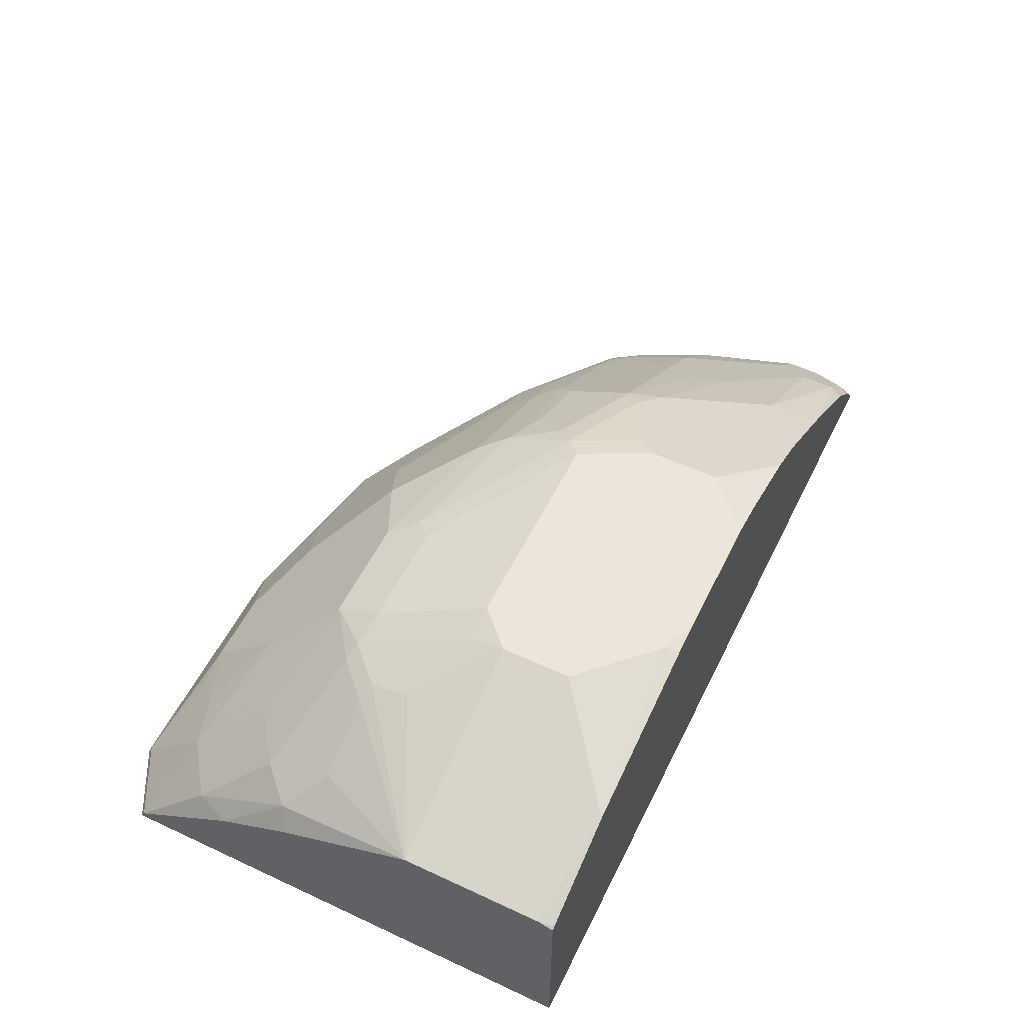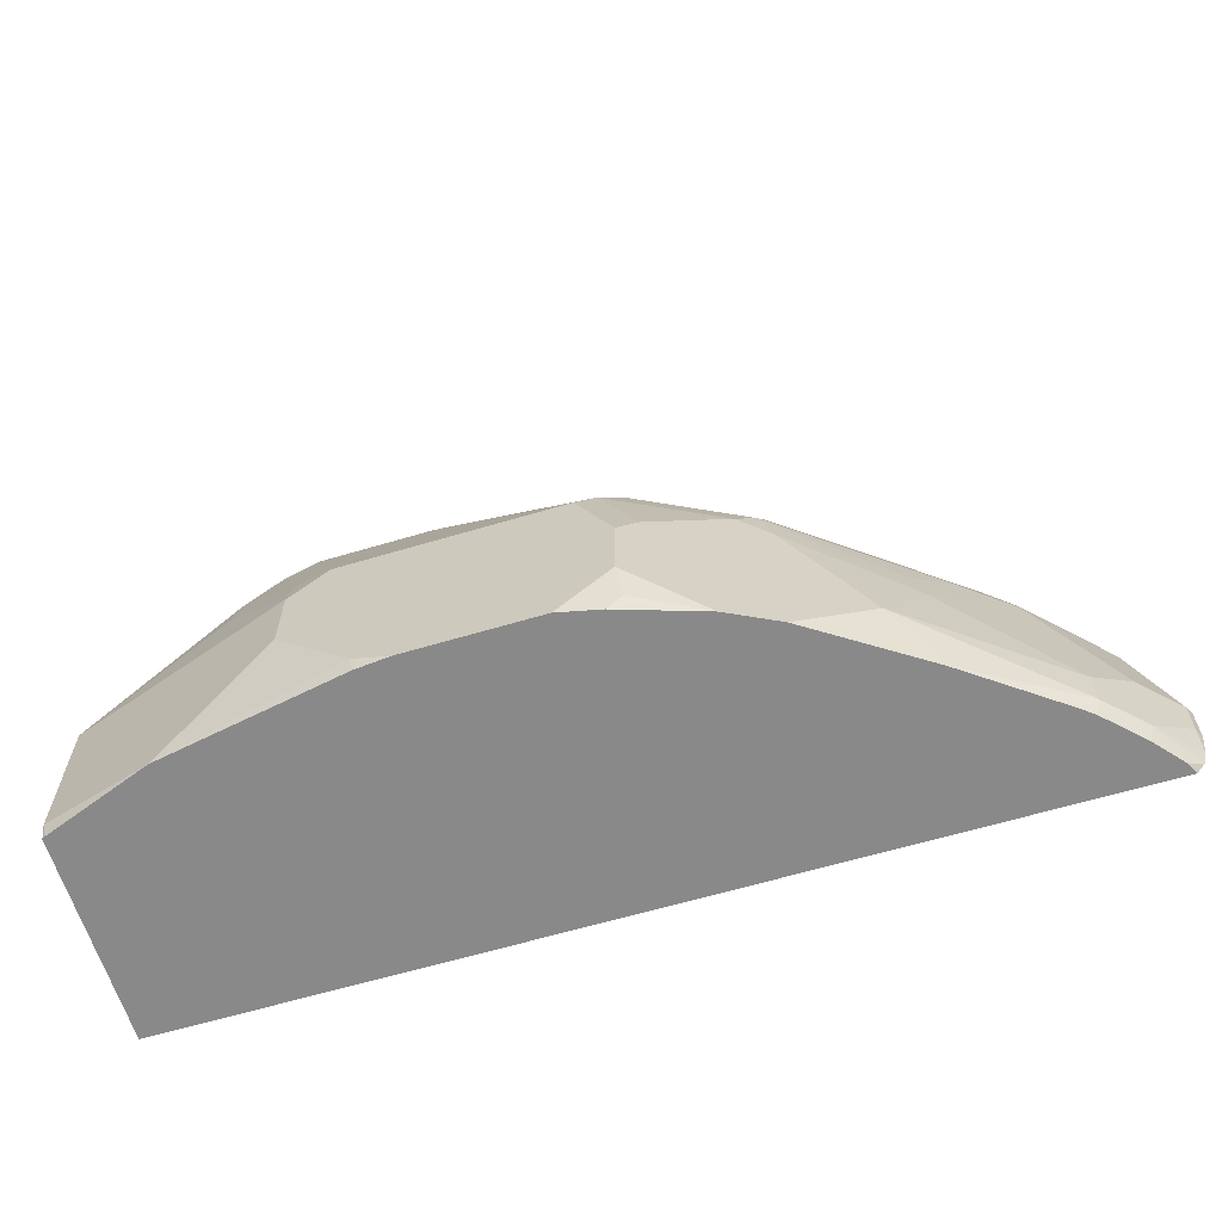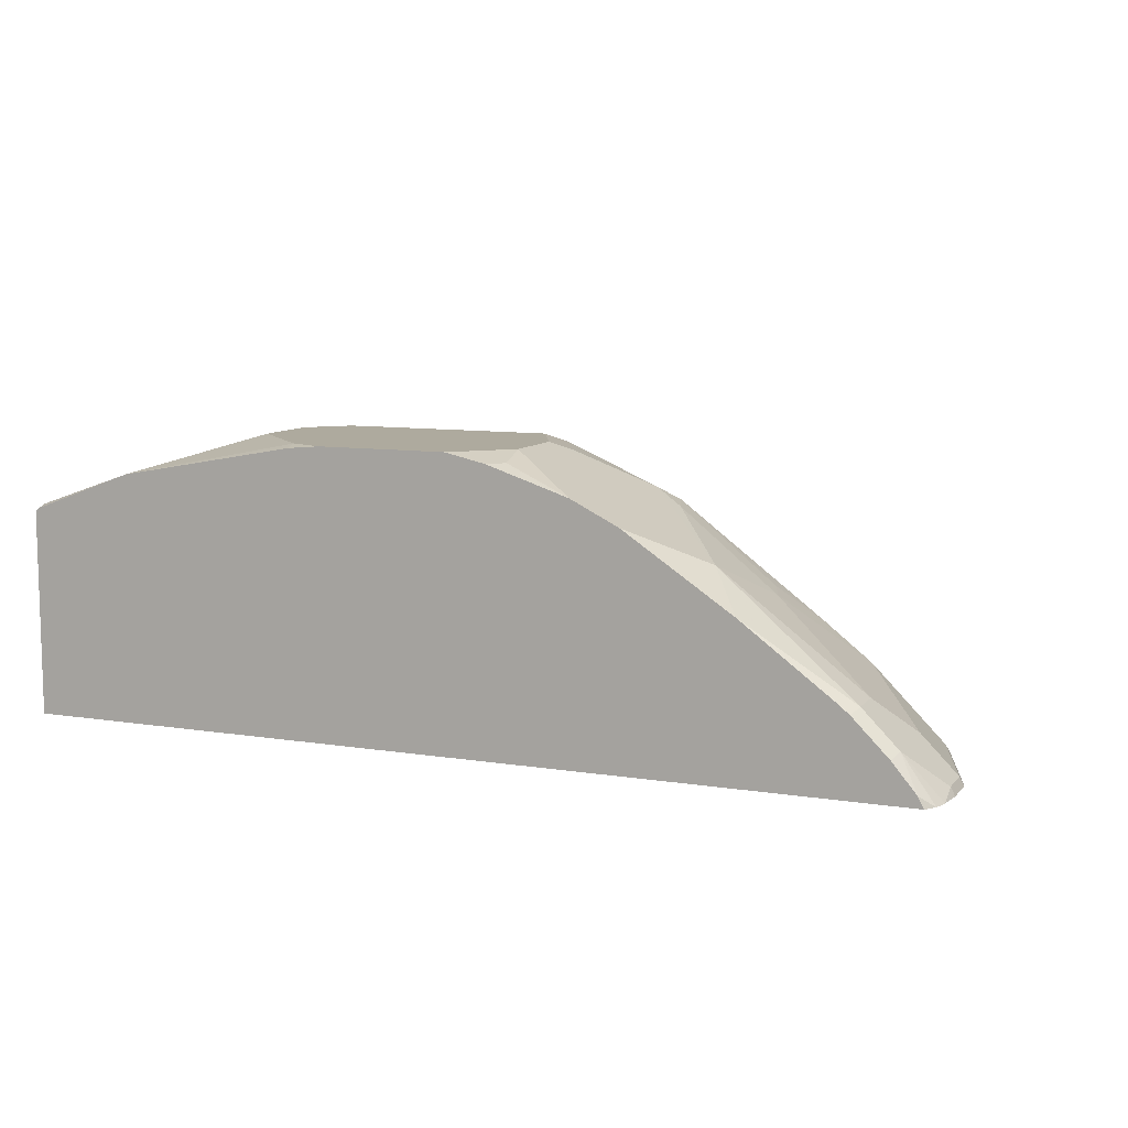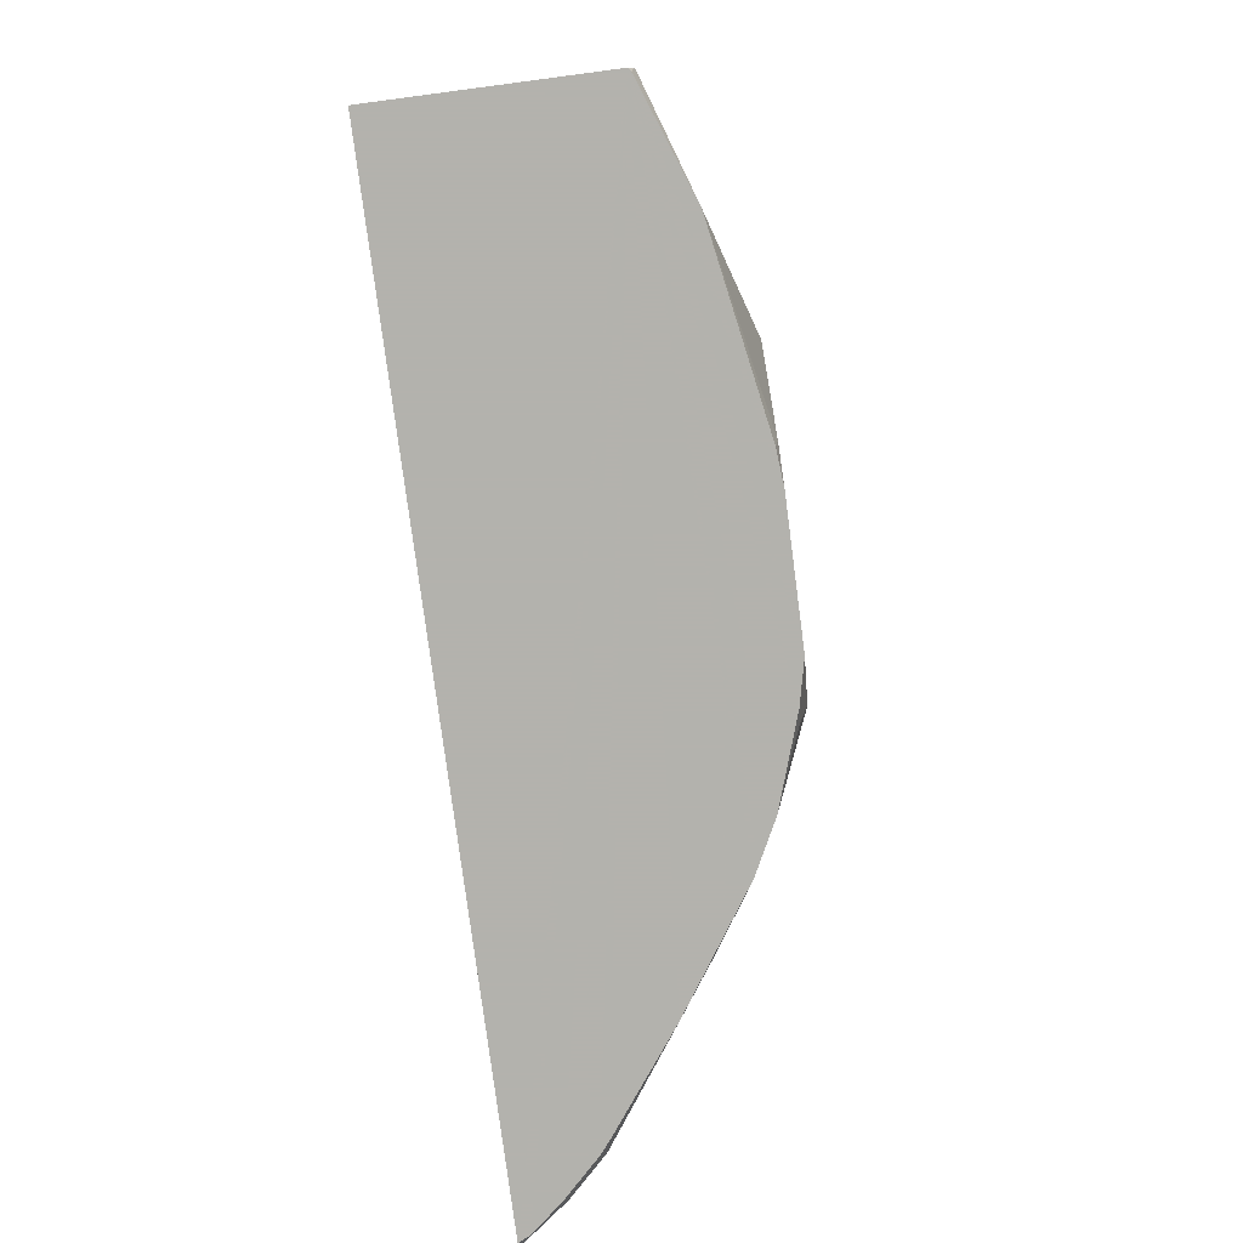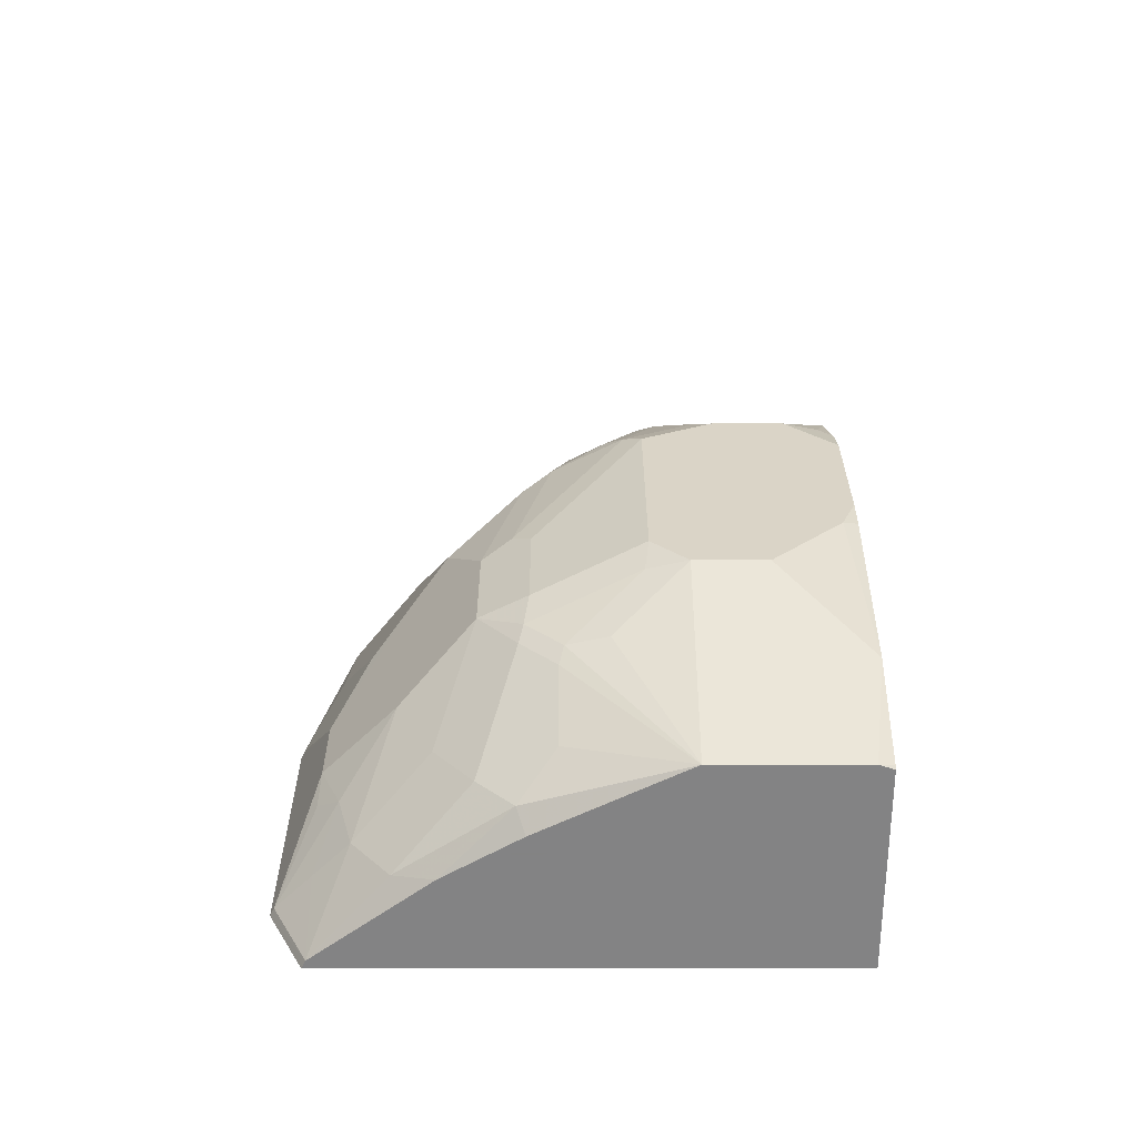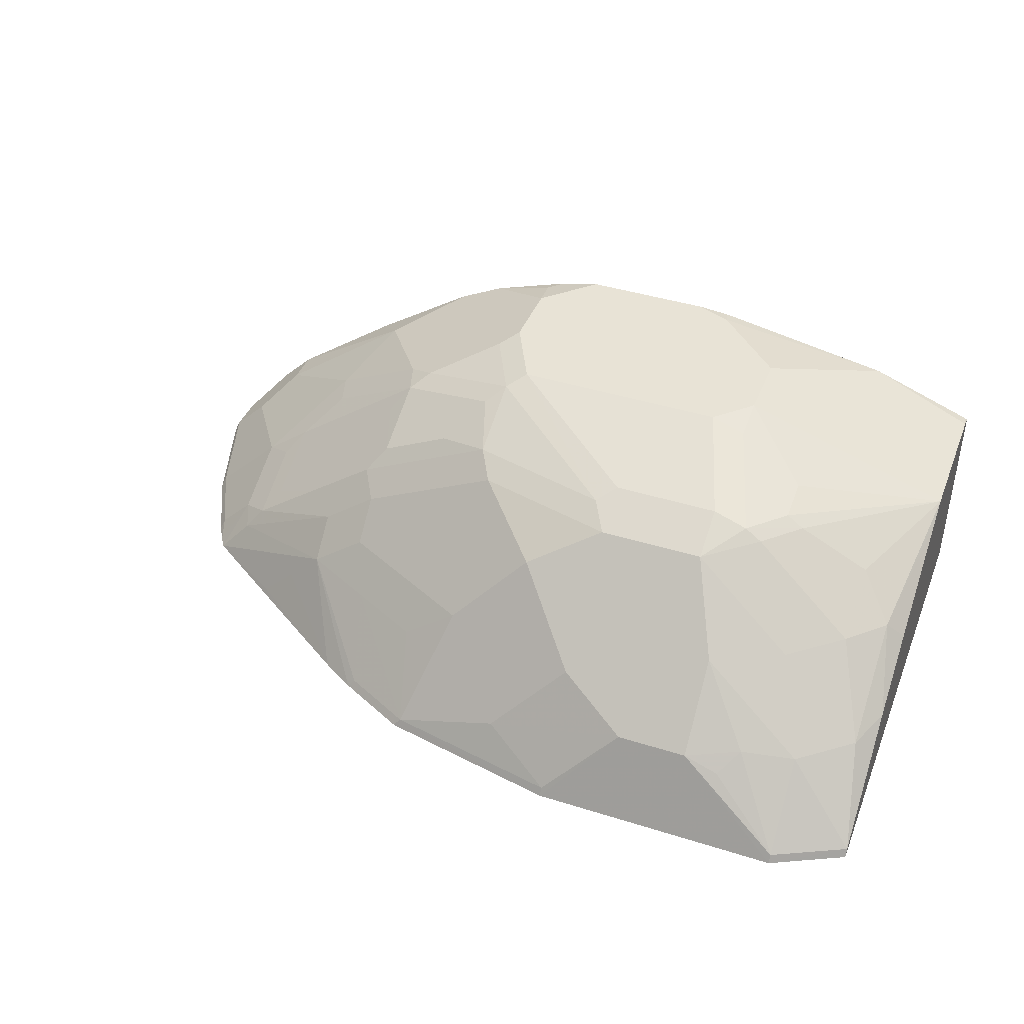
<metadata>
{"format":"obj","ext":"obj","renderer":"f3d","projection":"perspective","resolution":1024,"background":"white","views":[{"elev":55.1,"azim":116.1,"up":"+Y"},{"elev":-63.0,"azim":-163.2,"up":"+Z"},{"elev":9.2,"azim":-157.1,"up":"+Y"},{"elev":-79.4,"azim":97.5,"up":"+Z"},{"elev":28.9,"azim":90.0,"up":"+Y"},{"elev":41.4,"azim":20.9,"up":"+Y"}]}
</metadata>
<code>
v 0.107 0.6243 -0.1285
v 0.107 0.6264 -0.1222
v 0.107 0.5363 -0.1285
v 0.1057 0.6252 -0.1285
v 0.1069 0.6265 -0.1222
v 0.107 0.6265 -0.0764
v 0.107 0.5363 0.08322
v -0.2753 0.5363 -0.1285
v 0.06111 0.6417 -0.1285
v 0.107 0.6265 -0.06111
v 0.01527 0.657 -0.09166
v 0.107 0.5399 0.08146
v 0.1069 0.5363 0.08326
v -0.2788 0.5363 -0.1238
v -0.273 0.541 -0.1285
v -0.01655 0.6558 -0.1285
v -0.0153 0.657 -0.1222
v 0.04581 0.6417 -0.03056
v 0.04581 0.6379 -0.01338
v 0.05346 0.6341 -0.01147
v 0.08403 0.6188 -0.01147
v 0.0993 0.6035 0.003798
v 0.107 0.6214 -0.05098
v 0.01527 0.657 -0.06111
v 0.09629 0.5363 0.08859
v 0.107 0.5768 0.03246
v 0.0993 0.573 0.04964
v 0.1069 0.5399 0.08148
v 0.07638 0.5399 0.09675
v 0.07638 0.5363 0.09855
v -0.2805 0.5363 -0.1176
v -0.2648 0.5552 -0.1222
v -0.2628 0.5531 -0.1285
v -0.03056 0.657 -0.1285
v 0.01527 0.6532 -0.04391
v 0.03054 0.6379 0.00191
v 0.03819 0.6341 0.003798
v 0.08403 0.6035 0.01909
v 0.107 0.5959 2.085e-05
v -3.08e-05 0.657 -0.04582
v 0.06111 0.601 0.03564
v 0.07638 0.5704 0.0662
v 0.07638 0.5552 0.08148
v 0.05346 0.573 0.07257
v 0.04581 0.5654 0.08213
v 0.03054 0.5704 0.08148
v -0.03056 0.5363 0.09855
v -0.2819 0.5363 -0.107
v -0.2801 0.5399 -0.107
v -0.2495 0.5704 -0.1222
v -0.2475 0.5684 -0.1285
v -0.08546 0.657 -0.1285
v 0.01527 0.6417 -1.37e-06
v 0.01527 0.6316 0.02035
v -0.09167 0.657 -0.04582
v 0.03054 0.601 0.05093
v -3.08e-05 0.5704 0.08148
v -0.03056 0.5399 0.09675
v -0.1069 0.5399 0.08148
v -0.1069 0.5363 0.08326
v -0.2819 0.5363 -0.09166
v -0.2801 0.5399 -0.09166
v -0.2423 0.5725 -0.1285
v -0.2495 0.5704 -0.107
v -0.1884 0.6163 -0.107
v -0.2037 0.601 -0.1285
v -0.1026 0.6532 -0.1285
v -0.1069 0.657 -0.107
v -0.03056 0.6417 -1.37e-06
v -0.03056 0.6316 0.02035
v -0.1069 0.657 -0.0764
v -0.1146 0.6532 -0.06875
v -0.09928 0.6532 -0.03818
v -0.03822 0.6379 0.007621
v -0.04587 0.601 0.05093
v -0.03056 0.5857 0.0662
v -0.06113 0.5552 0.08148
v -0.09167 0.5857 0.05093
v -0.1146 0.5692 0.05346
v -0.1452 0.5692 0.0382
v -0.1375 0.5399 0.0662
v -0.11 0.5363 0.08251
v -0.2811 0.5363 -0.08862
v -0.2658 0.5363 -0.04278
v -0.2648 0.5399 -0.04582
v -0.2343 0.5704 -0.04582
v -0.2648 0.5552 -0.09166
v -0.2037 0.601 -0.0764
v -0.1579 0.6316 -0.06111
v -0.1452 0.6379 -0.05347
v -0.1681 0.6265 -0.107
v -0.1537 0.6336 -0.1285
v -0.1579 0.6316 -0.1285
v -0.1088 0.6532 -0.1222
v -0.1375 0.6417 -0.1285
v -0.06113 0.6163 0.03564
v -0.09167 0.6316 0.005087
v -0.09928 0.6379 -0.007645
v -0.1069 0.6475 -0.03056
v -0.1528 0.601 0.005087
v -0.1528 0.5857 0.02035
v -0.1757 0.5692 0.02291
v -0.1406 0.5363 0.06722
v -0.2506 0.5363 -0.01225
v -0.2495 0.5399 -0.01527
v -0.2343 0.5552 -0.01527
v -0.2215 0.5768 -0.03818
v -0.2139 0.5864 -0.04582
v -0.1986 0.6016 -0.06111
v -0.1528 0.6322 -0.04582
v -0.1146 0.6303 -0.007645
v -0.1452 0.615 -0.007645
v -0.1222 0.6322 -0.01527
v -0.1375 0.6322 -0.03056
v -0.1604 0.6074 -0.007645
v -0.1681 0.5959 -1.37e-06
v -0.1757 0.5845 0.007621
v -0.2292 0.552 -0.003823
v -0.2431 0.5363 -0.0003569
v -0.191 0.5539 0.02291
v -0.1559 0.5363 0.05804
v -0.246 0.5363 -0.004623
v -0.2215 0.5615 -0.007645
v -0.2139 0.5711 -0.01527
v -0.191 0.5845 -0.007645
v -0.191 0.5921 -0.02291
v -0.1604 0.6226 -0.03818
v -0.1528 0.6169 -0.01527
v -0.2017 0.5363 0.02746
v -0.2063 0.5386 0.02291
f 68 94 95
f 67 95 94
f 67 94 68
f 65 93 66
f 65 90 91
f 65 91 92
f 65 89 90
f 65 88 89
f 64 86 88
f 68 95 92
f 64 88 65
f 65 92 93
f 68 92 91
f 73 99 98
f 68 90 71
f 69 74 70
f 70 74 97
f 70 97 96
f 71 90 72
f 72 90 73
f 73 98 74
f 73 90 99
f 74 98 97
f 75 96 78
f 75 77 76
f 78 100 101
f 64 87 86
f 78 101 80
f 68 91 90
f 62 87 64
f 55 71 72
f 62 85 86
f 78 80 79
f 50 64 65
f 50 65 66
f 50 66 63
f 52 67 68
f 53 69 70
f 53 70 54
f 54 70 96
f 54 96 75
f 54 75 56
f 55 72 73
f 55 73 74
f 55 74 69
f 62 86 87
f 57 75 76
f 57 77 58
f 58 77 59
f 59 78 79
f 59 79 80
f 59 80 81
f 59 81 103
f 59 103 82
f 59 82 60
f 59 77 75
f 59 75 78
f 61 83 62
f 62 83 84
f 62 84 85
f 57 76 77
f 78 96 100
f 108 127 110
f 80 102 81
f 105 122 106
f 106 122 119
f 106 119 118
f 106 118 123
f 106 123 107
f 107 123 124
f 107 124 108
f 108 124 125
f 108 125 126
f 108 126 127
f 108 110 109
f 110 127 128
f 110 128 114
f 104 122 105
f 111 113 128
f 112 128 115
f 115 128 125
f 115 125 116
f 116 125 117
f 117 125 123
f 117 123 118
f 125 127 126
f 119 130 120
f 120 130 121
f 121 130 129
f 123 125 124
f 125 128 127
f 50 63 51
f 111 128 112
f 102 121 103
f 102 120 121
f 102 119 120
f 81 102 103
f 84 104 105
f 84 105 85
f 85 105 106
f 85 106 86
f 86 106 107
f 86 107 108
f 86 108 88
f 88 108 109
f 88 109 110
f 88 110 89
f 89 110 90
f 90 110 99
f 96 97 100
f 97 98 111
f 97 111 112
f 97 112 100
f 98 99 113
f 98 113 111
f 99 110 114
f 99 114 128
f 99 128 113
f 100 112 115
f 100 115 116
f 100 116 117
f 100 117 102
f 100 102 101
f 102 117 118
f 102 118 119
f 80 101 102
f 49 64 50
f 119 129 130
f 48 62 49
f 3 103 121
f 3 121 129
f 3 129 119
f 3 119 122
f 3 122 104
f 3 104 84
f 3 84 83
f 3 83 61
f 3 61 48
f 3 48 31
f 3 31 14
f 3 14 8
f 4 9 5
f 3 82 103
f 5 9 6
f 6 11 24
f 6 24 10
f 7 12 13
f 8 14 15
f 9 16 17
f 9 17 11
f 10 18 19
f 10 19 20
f 10 20 21
f 10 21 22
f 10 22 23
f 10 24 18
f 11 17 34
f 6 9 11
f 3 60 82
f 3 47 60
f 3 30 47
f 49 62 64
f 1 2 6
f 1 6 10
f 1 10 23
f 1 23 39
f 1 39 26
f 1 26 12
f 1 12 7
f 1 7 3
f 1 3 8
f 1 8 15
f 1 15 33
f 1 33 51
f 1 51 63
f 1 63 66
f 1 66 93
f 1 93 92
f 1 92 95
f 1 95 67
f 1 67 52
f 1 52 34
f 1 34 16
f 1 16 9
f 1 9 4
f 1 4 2
f 2 5 6
f 3 7 13
f 3 13 25
f 3 25 30
f 11 34 52
f 11 52 68
f 2 4 5
f 11 71 55
f 29 46 30
f 30 46 57
f 30 57 47
f 31 48 49
f 31 49 32
f 32 49 50
f 32 50 51
f 32 51 33
f 35 40 36
f 36 40 53
f 36 53 54
f 36 54 37
f 37 41 38
f 29 45 46
f 37 54 41
f 41 54 56
f 41 56 42
f 42 56 44
f 42 44 43
f 44 56 46
f 44 46 45
f 46 56 75
f 46 75 57
f 47 57 58
f 47 58 59
f 47 59 60
f 48 61 62
f 11 68 71
f 40 69 53
f 29 44 45
f 40 55 69
f 28 43 29
f 11 55 40
f 29 43 44
f 11 40 24
f 12 25 13
f 12 26 27
f 12 27 28
f 12 28 29
f 12 29 30
f 12 30 25
f 14 32 15
f 15 32 33
f 16 34 17
f 18 24 19
f 19 24 35
f 19 35 36
f 14 31 32
f 24 40 35
f 27 41 42
f 27 38 41
f 28 42 43
f 22 39 23
f 19 36 20
f 22 27 26
f 22 26 39
f 22 38 27
f 21 38 22
f 20 38 21
f 20 37 38
f 20 36 37
f 27 42 28

</code>
